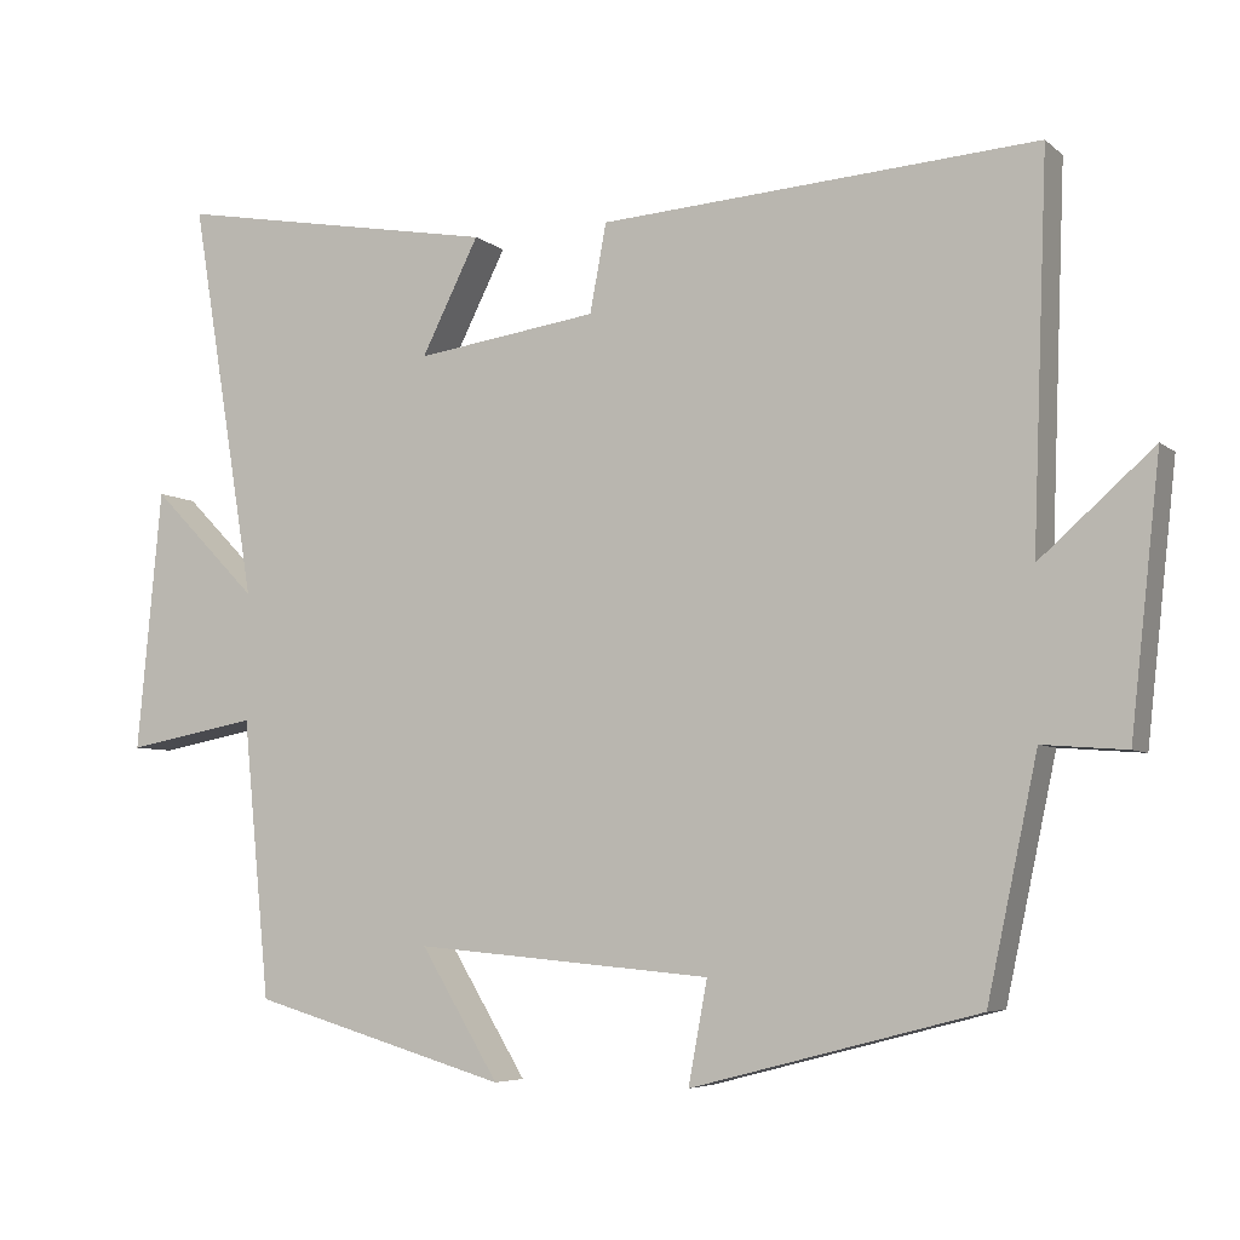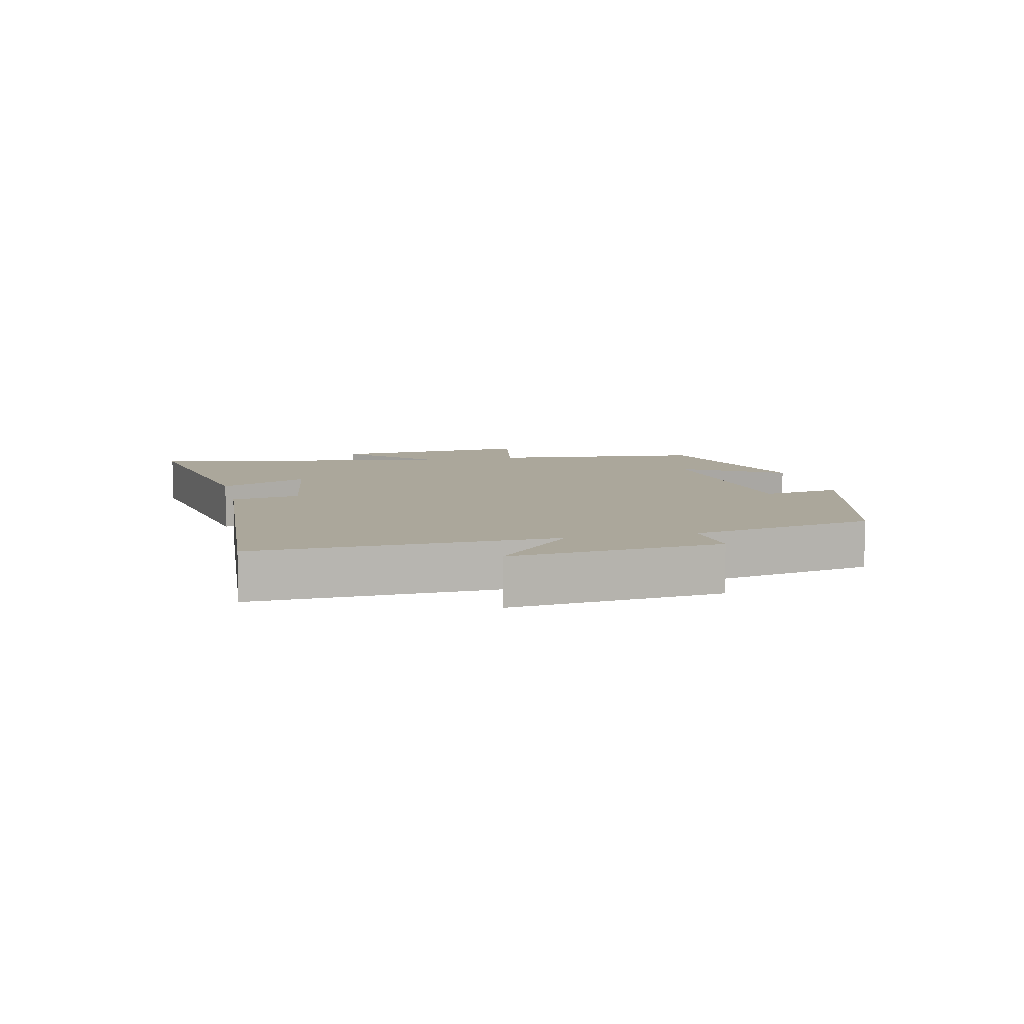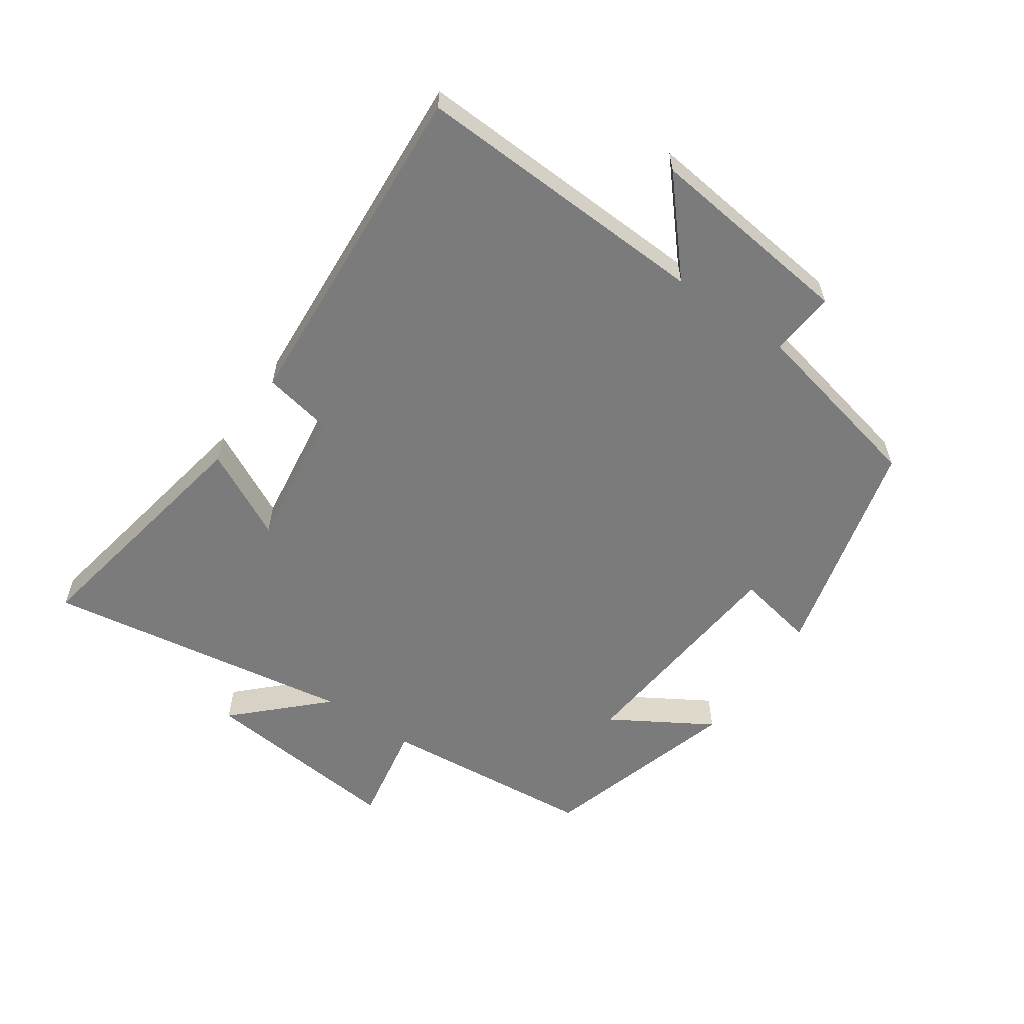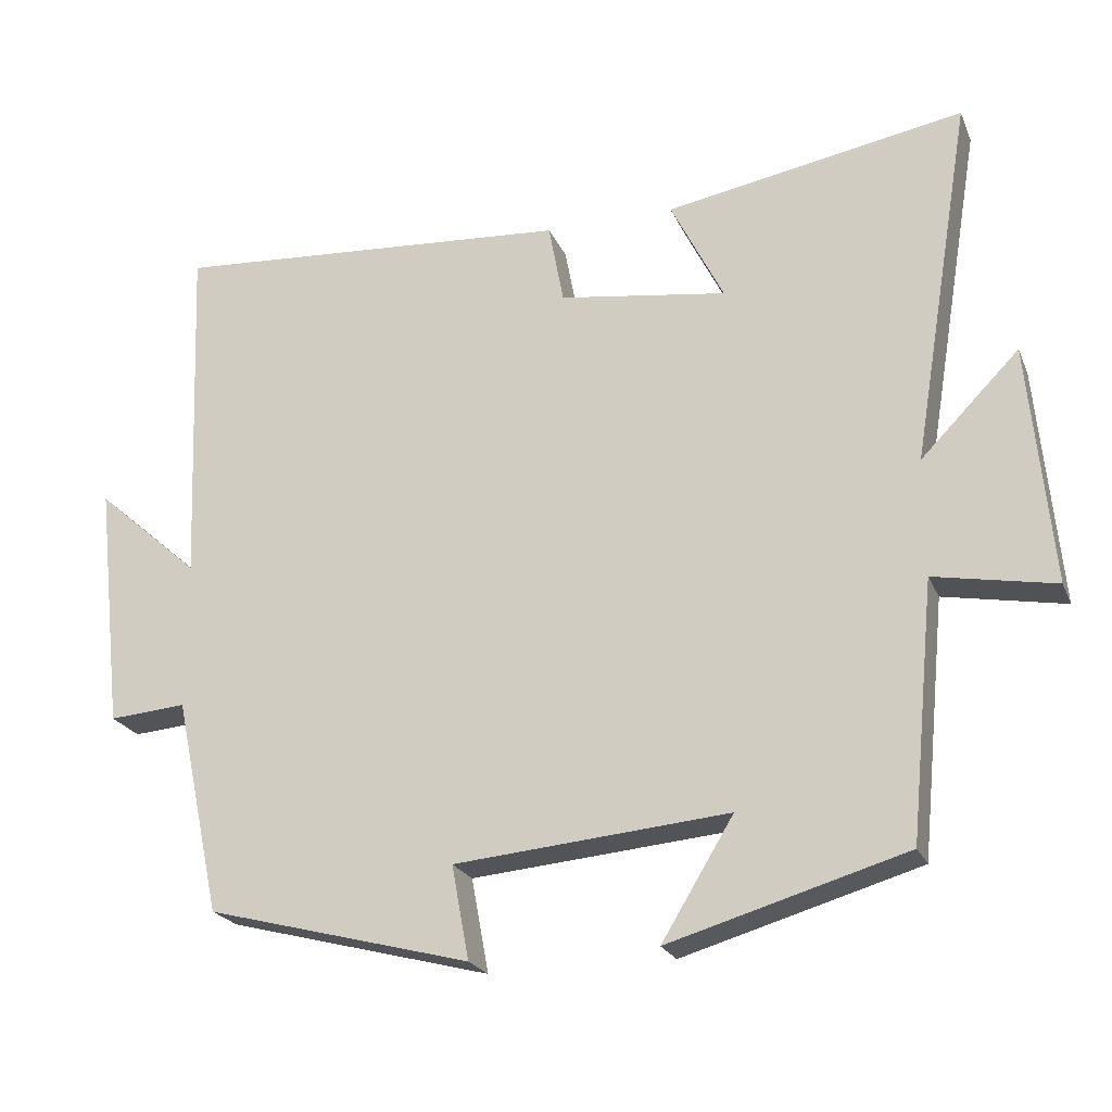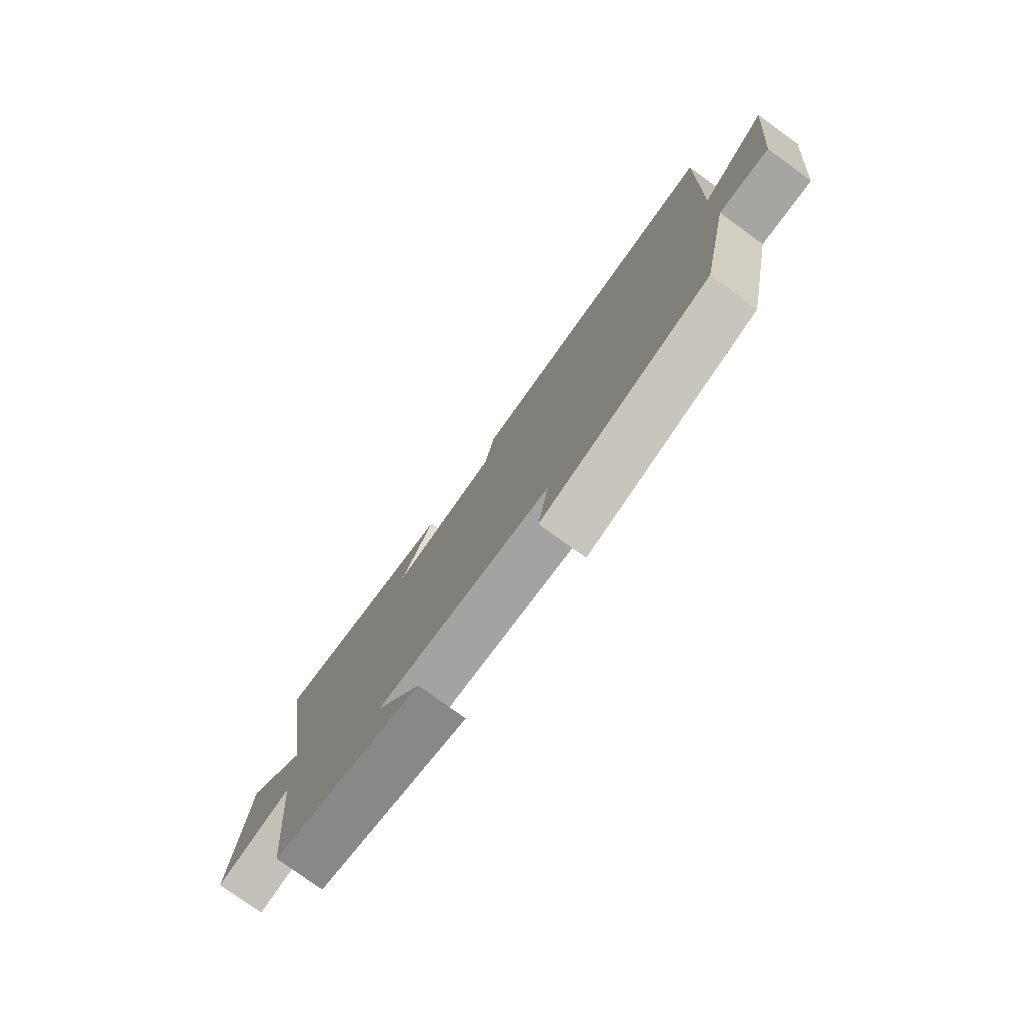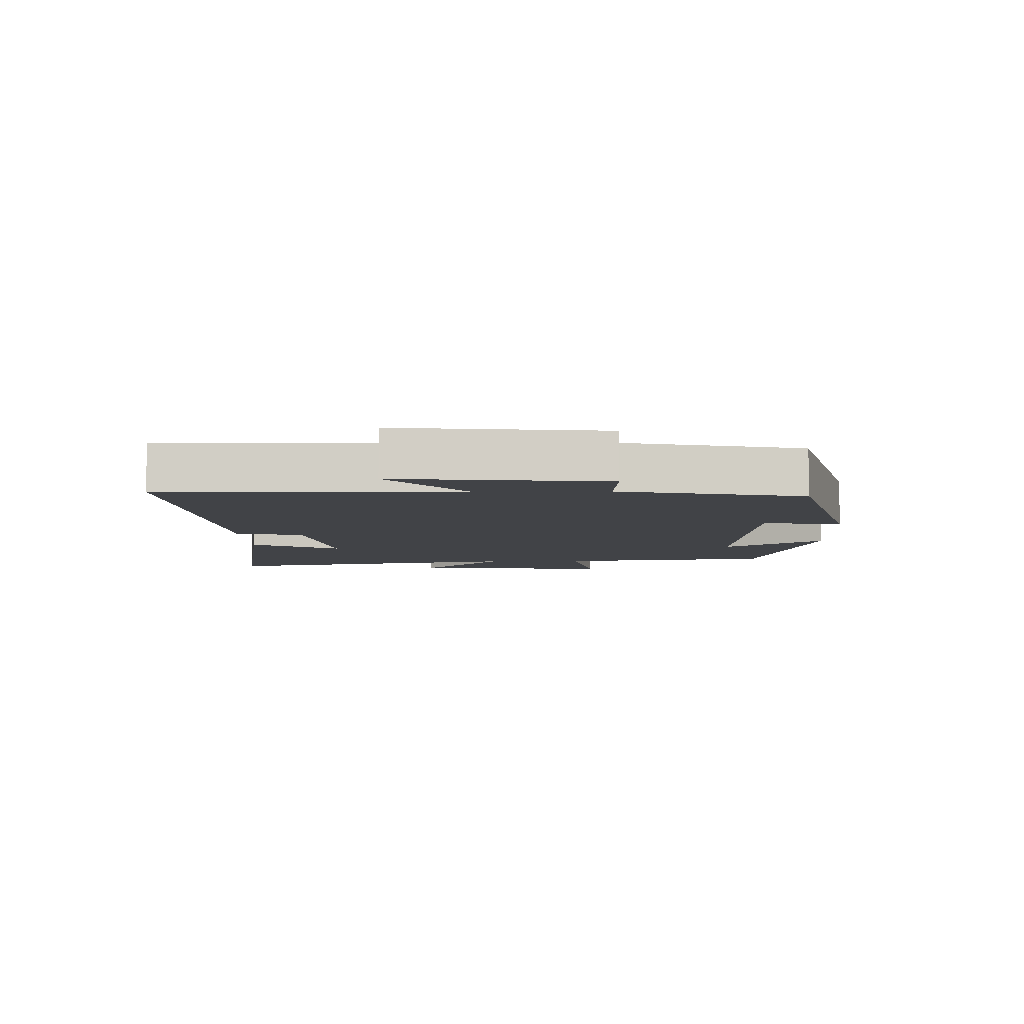
<metadata>
{"format":"obj","ext":"obj","renderer":"f3d","projection":"perspective","resolution":1024,"background":"white","views":[{"elev":-5.7,"azim":25.1,"up":"+Z"},{"elev":8.1,"azim":77.3,"up":"+Y"},{"elev":-58.4,"azim":55.1,"up":"+Y"},{"elev":-22.5,"azim":-161.2,"up":"+Z"},{"elev":-77.7,"azim":54.1,"up":"+Z"},{"elev":-7.1,"azim":91.9,"up":"+Y"}]}
</metadata>
<code>
v -0.58 0.07 0.57
v -0.185 0.07 0.5
v -0.255 0.07 0.361
v -0.033 0.07 0.393
v -0.013 0.07 0.5
v 0.518 0.07 0.537
v 0.5 0.07 0.072
v 0.638 0.07 0.194
v 0.602 0.07 -0.132
v 0.5 0.07 -0.124
v 0.439 0.07 -0.409
v 0.09 0.07 -0.5
v 0.113 0.07 -0.376
v -0.249 0.07 -0.344
v -0.154 0.07 -0.5
v -0.467 0.07 -0.409
v -0.5 0.07 -0.071
v -0.66 0.07 -0.101
v -0.63 0.07 0.217
v -0.5 0.07 0.085
v -0.58 0 0.57
v -0.185 0 0.5
v -0.255 0 0.361
v -0.033 0 0.393
v -0.013 0 0.5
v 0.518 0 0.537
v 0.5 0 0.072
v 0.638 0 0.194
v 0.602 0 -0.132
v 0.5 0 -0.124
v 0.439 0 -0.409
v 0.09 0 -0.5
v 0.113 0 -0.376
v -0.249 0 -0.344
v -0.154 0 -0.5
v -0.467 0 -0.409
v -0.5 0 -0.071
v -0.66 0 -0.101
v -0.63 0 0.217
v -0.5 0 0.085
f 17 18 19 20
f 16 17 20
f 14 15 16
f 14 16 20
f 13 14 20 1
f 10 11 12 13
f 7 8 9 10
f 7 10 13
f 4 5 6 7
f 3 4 7 13
f 1 2 3
f 1 3 13
f 40 39 38 37
f 40 37 36
f 36 35 34
f 40 36 34
f 21 40 34 33
f 33 32 31 30
f 30 29 28 27
f 33 30 27
f 27 26 25 24
f 33 27 24 23
f 23 22 21
f 33 23 21
f 1 21 22 2
f 2 22 23 3
f 3 23 24 4
f 4 24 25 5
f 5 25 26 6
f 6 26 27 7
f 7 27 28 8
f 8 28 29 9
f 9 29 30 10
f 10 30 31 11
f 11 31 32 12
f 12 32 33 13
f 13 33 34 14
f 14 34 35 15
f 15 35 36 16
f 16 36 37 17
f 17 37 38 18
f 18 38 39 19
f 19 39 40 20
f 20 40 21 1

</code>
